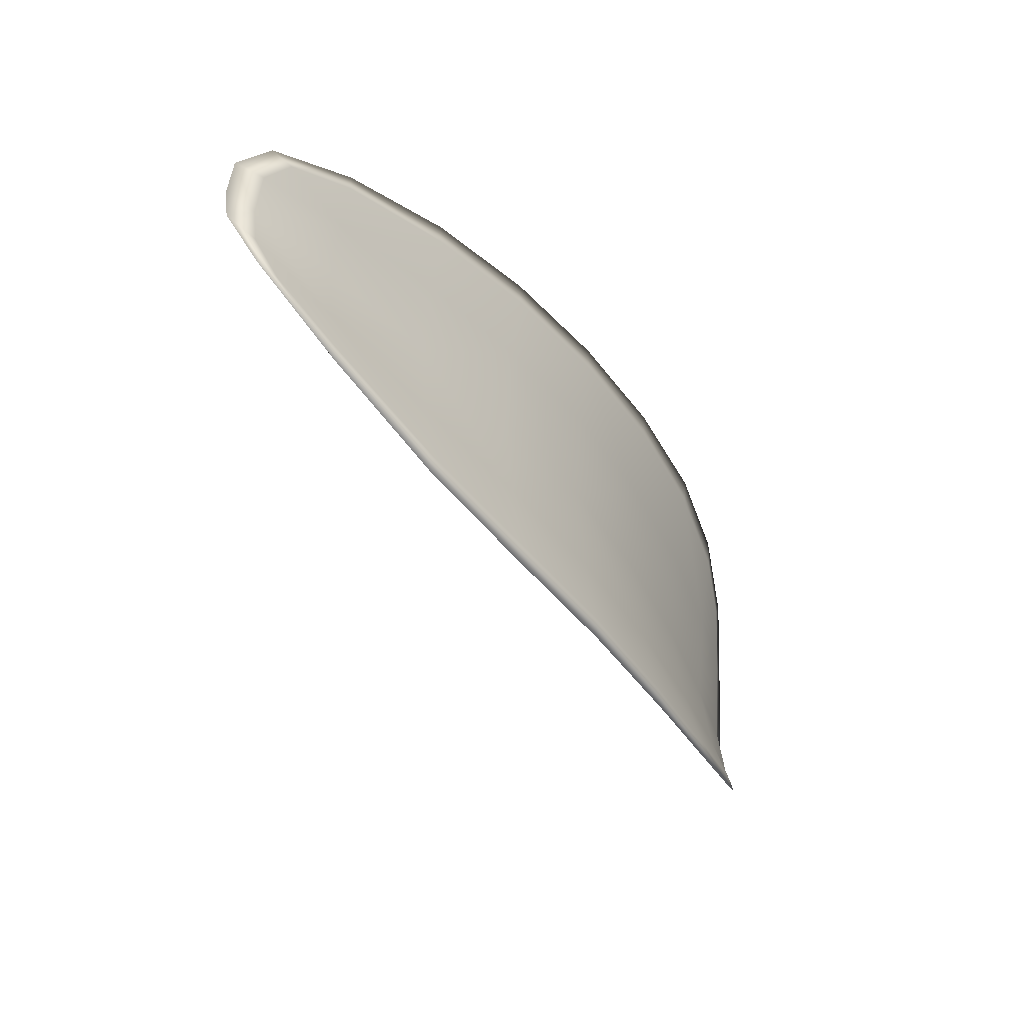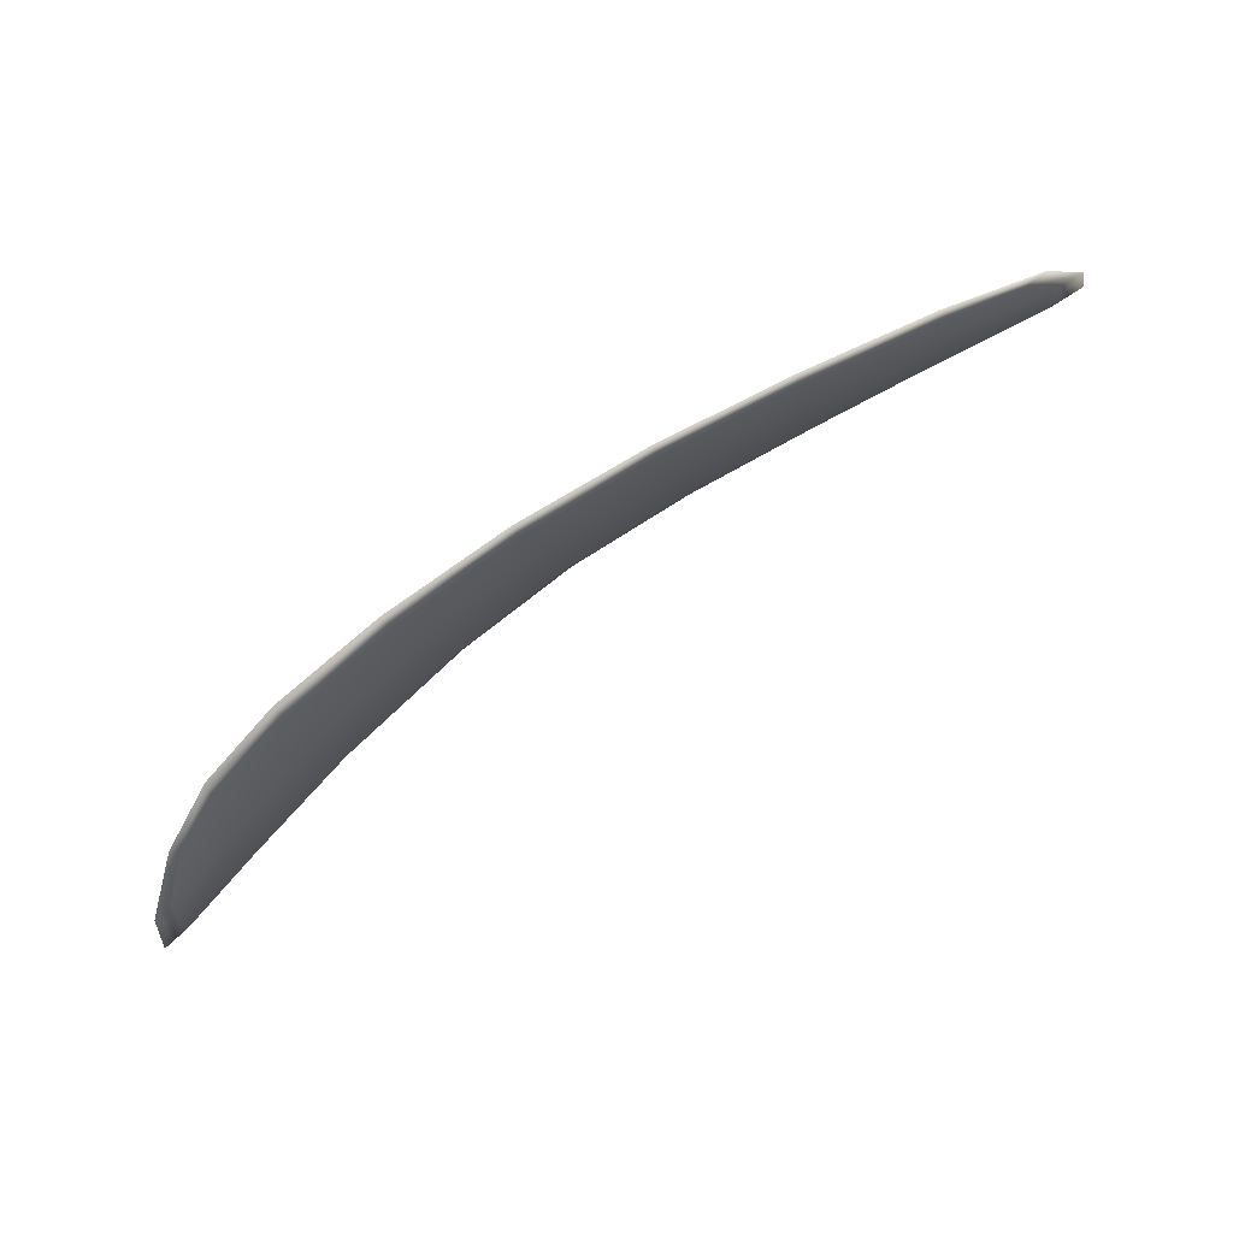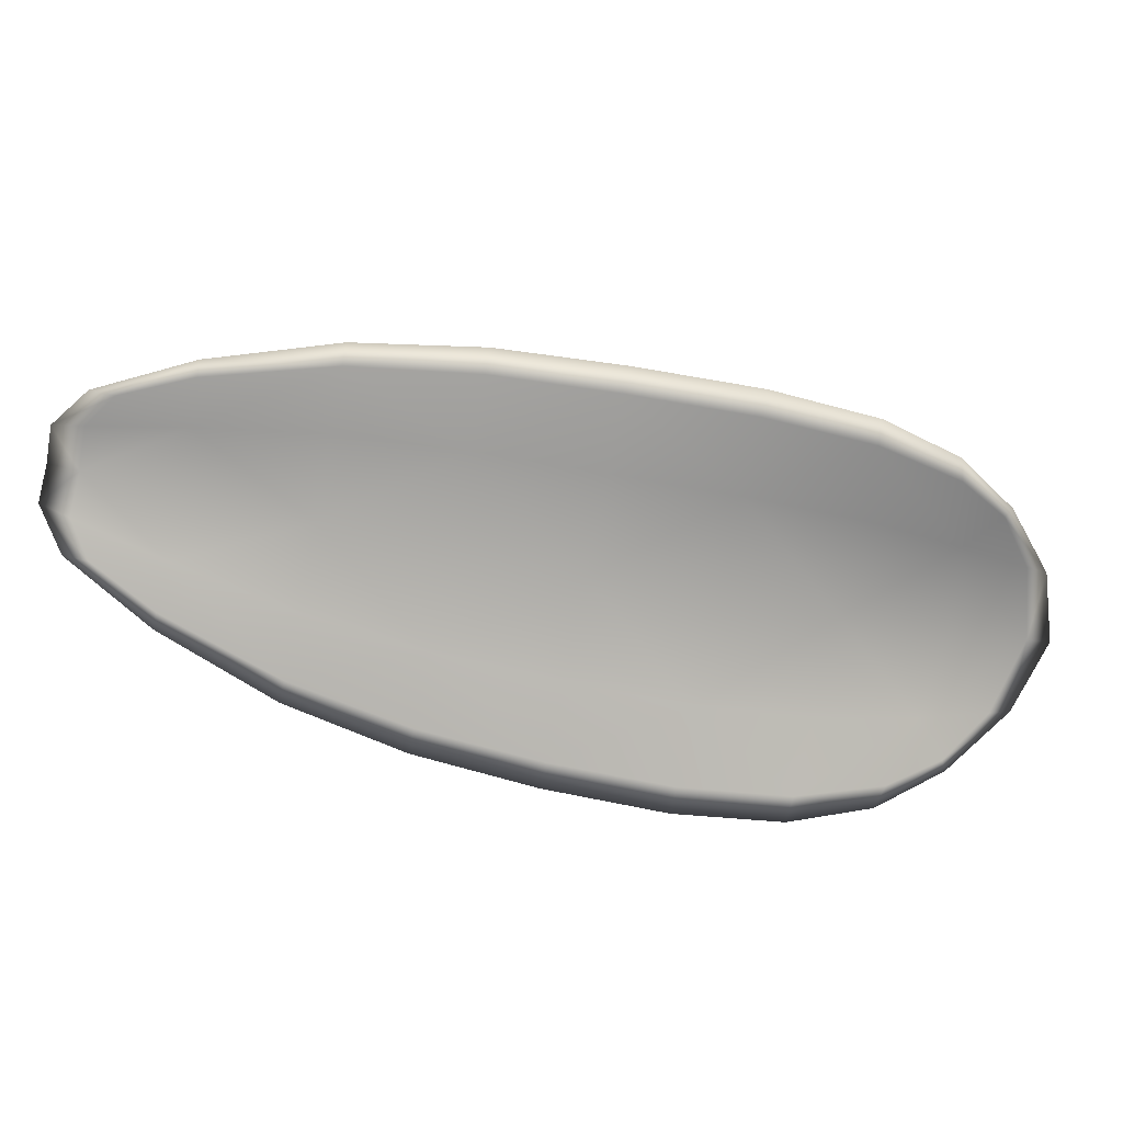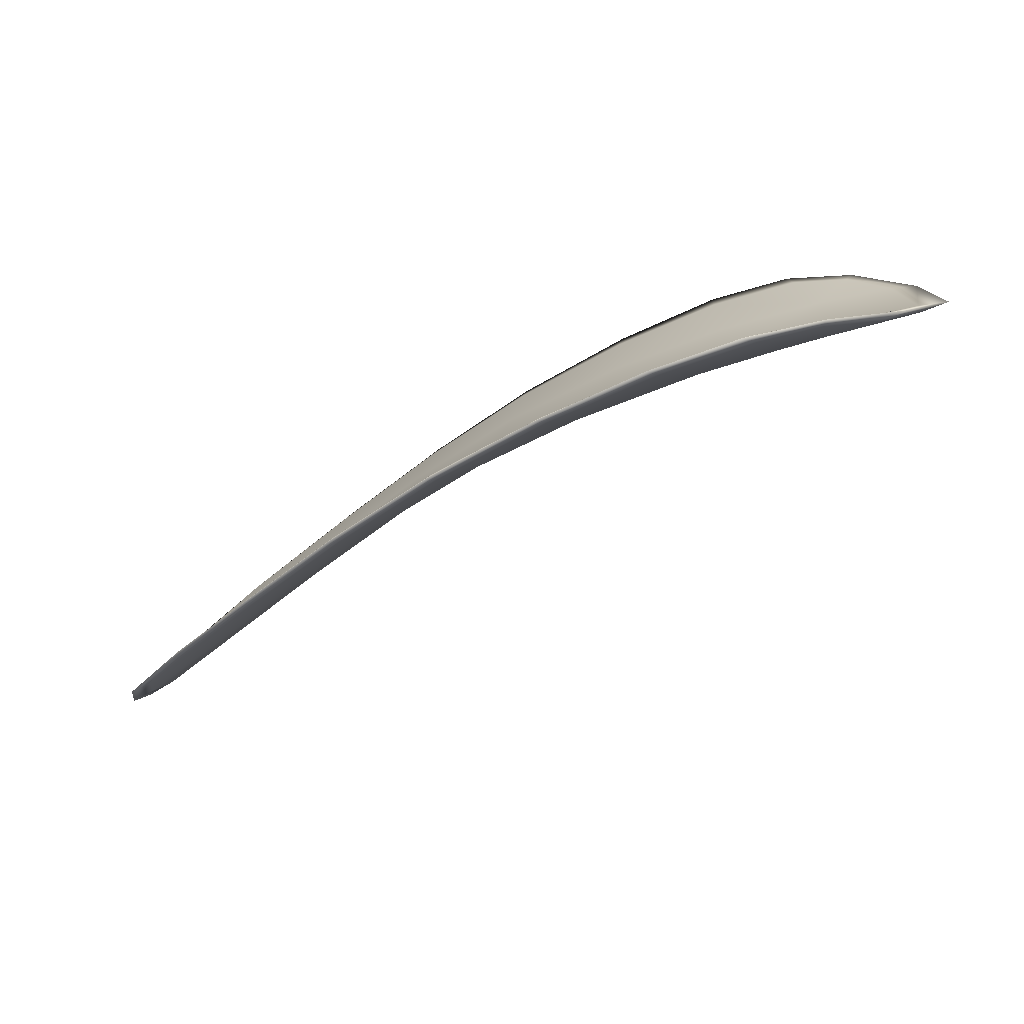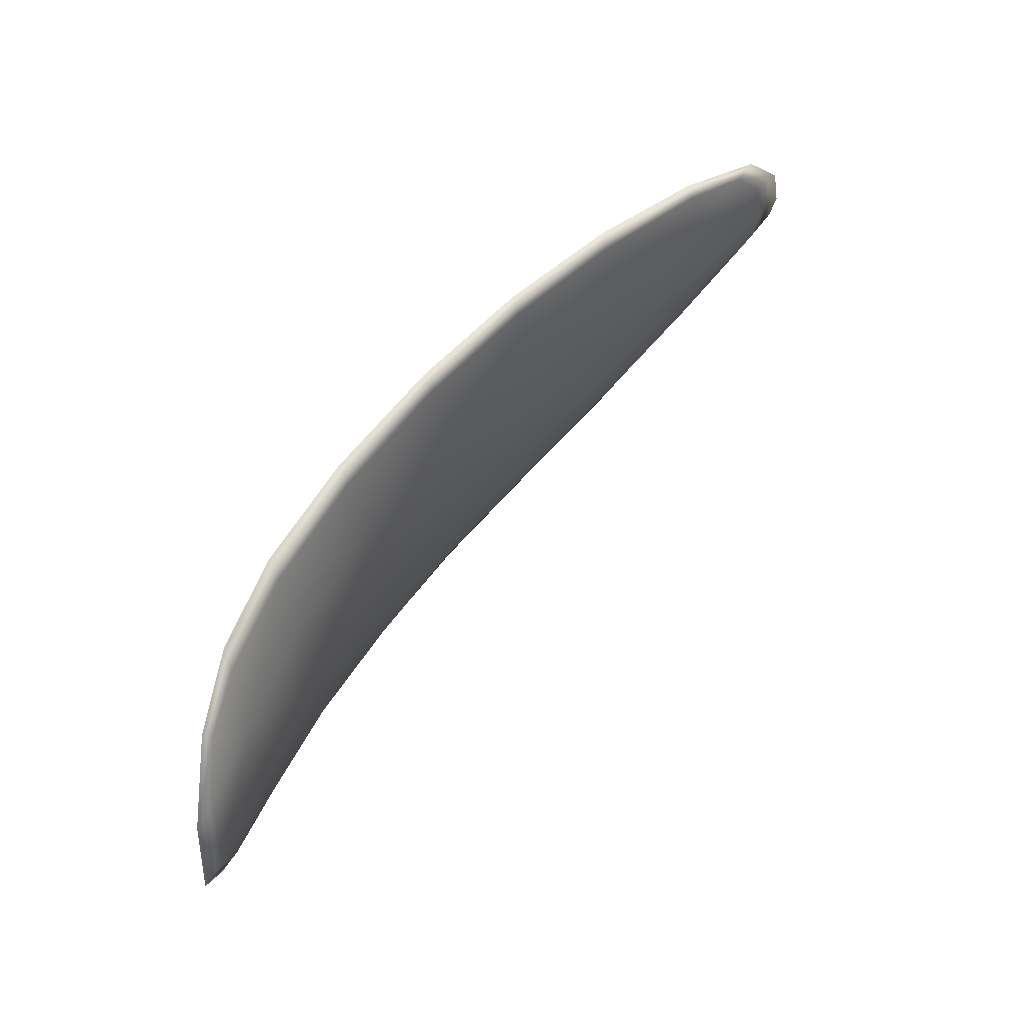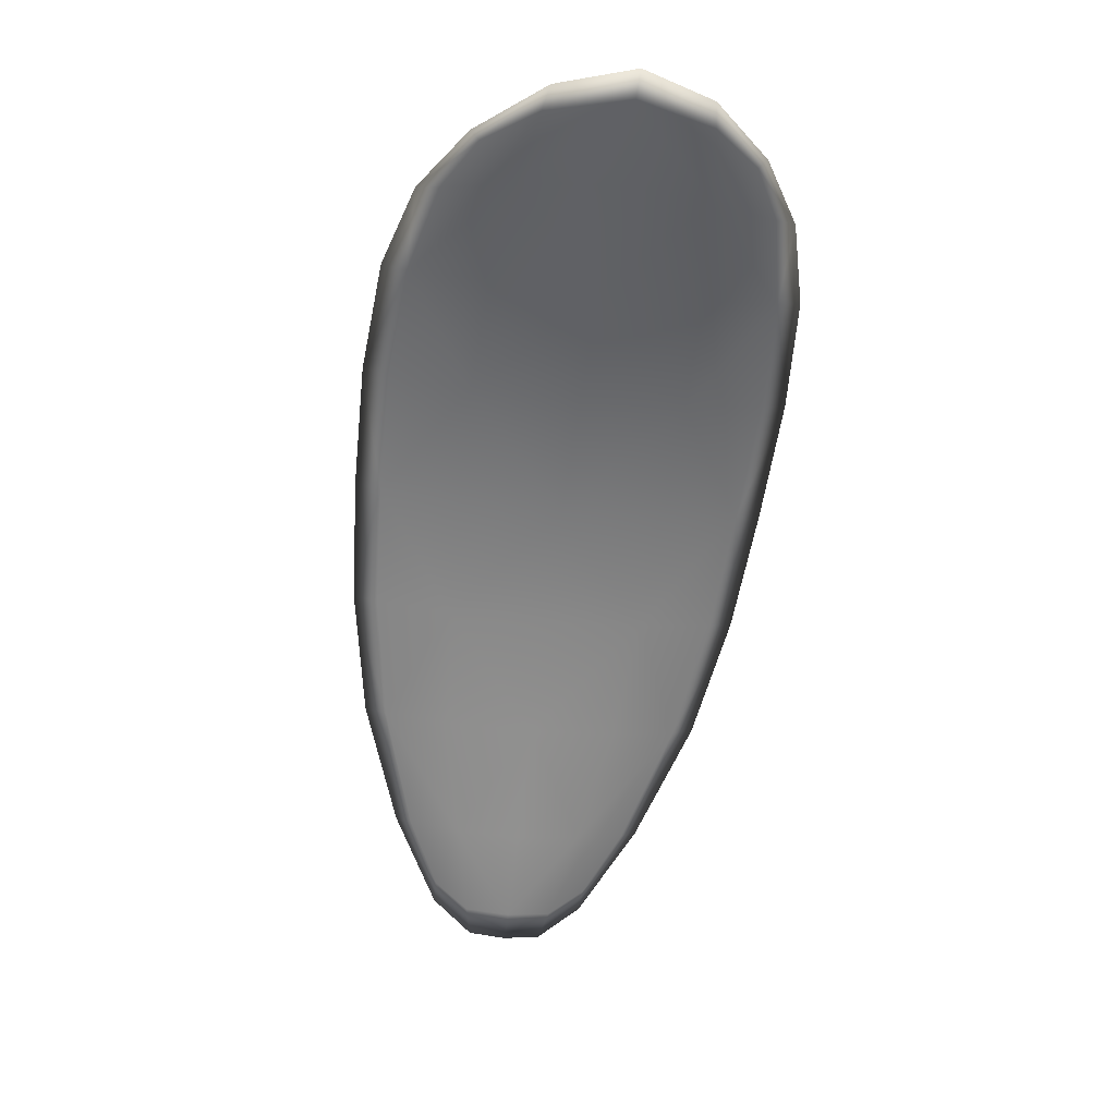
<metadata>
{"format":"obj","ext":"obj","renderer":"f3d","projection":"perspective","resolution":1024,"background":"white","views":[{"elev":-28.2,"azim":93.5,"up":"+Z"},{"elev":75.8,"azim":-62.4,"up":"+Z"},{"elev":21.2,"azim":147.4,"up":"+Z"},{"elev":-74.1,"azim":-178.0,"up":"+Z"},{"elev":49.4,"azim":-80.3,"up":"+Z"},{"elev":-29.4,"azim":-112.4,"up":"+Y"}]}
</metadata>
<code>
v -2.463 0.7557 -1.112
v -2.464 0.7555 -1.11
v -2.461 0.7545 -1.109
v -2.46 0.7548 -1.111
v -2.459 0.7552 -1.113
v -2.462 0.7561 -1.114
v -2.463 0.7563 -1.113
v -2.465 0.7562 -1.112
v -2.467 0.7561 -1.11
v -2.464 0.7557 -1.107
v -2.464 0.756 -1.105
v -2.461 0.7551 -1.104
v -2.461 0.7547 -1.106
v -2.466 0.7562 -1.108
v -2.465 0.7562 -1.106
v -2.452 0.7498 -1.104
v -2.452 0.75 -1.101
v -2.449 0.7478 -1.101
v -2.449 0.7476 -1.103
v -2.448 0.7475 -1.106
v -2.451 0.7497 -1.106
v -2.454 0.7516 -1.107
v -2.455 0.7518 -1.104
v -2.455 0.752 -1.102
v -2.45 0.7499 -1.109
v -2.448 0.7477 -1.108
v -2.447 0.7479 -1.11
v -2.45 0.7501 -1.111
v -2.453 0.7521 -1.112
v -2.453 0.7518 -1.11
v -2.457 0.7535 -1.111
v -2.458 0.7532 -1.108
v -2.456 0.7539 -1.113
v -2.458 0.7534 -1.105
v -2.458 0.7538 -1.103
v -2.446 0.7454 -1.103
v -2.446 0.7456 -1.102
v -2.444 0.7442 -1.102
v -2.443 0.7436 -1.103
v -2.443 0.7435 -1.104
v -2.445 0.7452 -1.105
v -2.445 0.7454 -1.107
v -2.443 0.7437 -1.106
v -2.443 0.7443 -1.107
v -2.444 0.7456 -1.108
v -2.463 0.7555 -1.112
v -2.464 0.7552 -1.11
v -2.467 0.7559 -1.11
v -2.465 0.7561 -1.112
v -2.463 0.7562 -1.113
v -2.462 0.7559 -1.114
v -2.459 0.7551 -1.114
v -2.46 0.7545 -1.112
v -2.461 0.7542 -1.109
v -2.464 0.7554 -1.107
v -2.464 0.7558 -1.105
v -2.465 0.7561 -1.106
v -2.466 0.756 -1.108
v -2.461 0.7545 -1.106
v -2.461 0.755 -1.104
v -2.452 0.7496 -1.104
v -2.452 0.7498 -1.101
v -2.455 0.7519 -1.102
v -2.455 0.7515 -1.104
v -2.454 0.7514 -1.107
v -2.451 0.7494 -1.106
v -2.448 0.7473 -1.106
v -2.449 0.7474 -1.103
v -2.449 0.7477 -1.101
v -2.451 0.7496 -1.109
v -2.454 0.7516 -1.11
v -2.453 0.752 -1.112
v -2.45 0.7499 -1.111
v -2.447 0.7477 -1.11
v -2.448 0.7475 -1.108
v -2.457 0.7532 -1.111
v -2.458 0.7529 -1.108
v -2.456 0.7537 -1.113
v -2.458 0.7532 -1.105
v -2.459 0.7536 -1.103
v -2.446 0.7452 -1.103
v -2.446 0.7454 -1.102
v -2.446 0.745 -1.105
v -2.443 0.7433 -1.104
v -2.444 0.7435 -1.103
v -2.444 0.7441 -1.102
v -2.445 0.7452 -1.107
v -2.444 0.7455 -1.108
v -2.443 0.7441 -1.107
v -2.443 0.7435 -1.106
v -2.446 0.7456 -1.101
v -2.444 0.7438 -1.102
v -2.449 0.7478 -1.101
v -2.444 0.7441 -1.102
v -2.442 0.743 -1.105
v -2.442 0.7438 -1.107
v -2.443 0.7428 -1.104
v -2.443 0.7441 -1.107
v -2.461 0.7561 -1.114
v -2.463 0.7564 -1.113
v -2.459 0.7553 -1.114
v -2.463 0.7562 -1.113
v -2.467 0.7563 -1.108
v -2.465 0.7563 -1.106
v -2.467 0.7562 -1.11
v -2.465 0.7561 -1.106
v -2.464 0.756 -1.104
v -2.461 0.7552 -1.103
v -2.443 0.743 -1.103
v -2.444 0.7456 -1.108
v -2.447 0.7479 -1.11
v -2.466 0.7563 -1.112
v -2.456 0.7539 -1.114
v -2.452 0.7522 -1.113
v -2.459 0.7538 -1.102
v -2.455 0.752 -1.101
v -2.452 0.75 -1.101
v -2.45 0.7501 -1.112
f 1 2 3
f 1 3 4
f 1 4 5
f 1 5 6
f 1 6 7
f 1 7 8
f 1 8 9
f 1 9 2
f 10 11 12
f 10 12 13
f 10 13 3
f 10 3 2
f 10 2 9
f 10 9 14
f 10 14 15
f 10 15 11
f 16 17 18
f 16 18 19
f 16 19 20
f 16 20 21
f 16 21 22
f 16 22 23
f 16 23 24
f 16 24 17
f 25 21 20
f 25 20 26
f 25 26 27
f 25 27 28
f 25 28 29
f 25 29 30
f 25 30 22
f 25 22 21
f 31 32 22
f 31 22 30
f 31 30 29
f 31 29 33
f 31 33 5
f 31 5 4
f 31 4 3
f 31 3 32
f 34 35 24
f 34 24 23
f 34 23 22
f 34 22 32
f 34 32 3
f 34 3 13
f 34 13 12
f 34 12 35
f 36 37 38
f 36 38 39
f 36 39 40
f 36 40 41
f 36 41 20
f 36 20 19
f 36 19 18
f 36 18 37
f 42 41 40
f 42 40 43
f 42 43 44
f 42 44 45
f 42 45 27
f 42 27 26
f 42 26 20
f 42 20 41
f 46 47 48
f 46 48 49
f 46 49 50
f 46 50 51
f 46 51 52
f 46 52 53
f 46 53 54
f 46 54 47
f 55 56 57
f 55 57 58
f 55 58 48
f 55 48 47
f 55 47 54
f 55 54 59
f 55 59 60
f 55 60 56
f 61 62 63
f 61 63 64
f 61 64 65
f 61 65 66
f 61 66 67
f 61 67 68
f 61 68 69
f 61 69 62
f 70 66 65
f 70 65 71
f 70 71 72
f 70 72 73
f 70 73 74
f 70 74 75
f 70 75 67
f 70 67 66
f 76 77 54
f 76 54 53
f 76 53 52
f 76 52 78
f 76 78 72
f 76 72 71
f 76 71 65
f 76 65 77
f 79 80 60
f 79 60 59
f 79 59 54
f 79 54 77
f 79 77 65
f 79 65 64
f 79 64 63
f 79 63 80
f 81 82 69
f 81 69 68
f 81 68 67
f 81 67 83
f 81 83 84
f 81 84 85
f 81 85 86
f 81 86 82
f 87 83 67
f 87 67 75
f 87 75 74
f 87 74 88
f 87 88 89
f 87 89 90
f 87 90 84
f 87 84 83
f 91 92 38
f 91 38 37
f 91 37 18
f 91 18 93
f 91 93 69
f 91 69 82
f 91 82 94
f 91 94 92
f 95 96 44
f 95 44 43
f 95 43 40
f 95 40 97
f 95 97 84
f 95 84 90
f 95 90 98
f 95 98 96
f 99 100 7
f 99 7 6
f 99 6 5
f 99 5 101
f 99 101 52
f 99 52 51
f 99 51 102
f 99 102 100
f 103 104 15
f 103 15 14
f 103 14 9
f 103 9 105
f 103 105 48
f 103 48 58
f 103 58 106
f 103 106 104
f 107 108 12
f 107 12 11
f 107 11 15
f 107 15 104
f 107 104 106
f 107 106 56
f 107 56 60
f 107 60 108
f 109 97 40
f 109 40 39
f 109 39 38
f 109 38 92
f 109 92 94
f 109 94 85
f 109 85 84
f 109 84 97
f 110 111 27
f 110 27 45
f 110 45 44
f 110 44 96
f 110 96 98
f 110 98 88
f 110 88 74
f 110 74 111
f 112 105 9
f 112 9 8
f 112 8 7
f 112 7 100
f 112 100 102
f 112 102 49
f 112 49 48
f 112 48 105
f 113 101 5
f 113 5 33
f 113 33 29
f 113 29 114
f 113 114 72
f 113 72 78
f 113 78 52
f 113 52 101
f 115 116 24
f 115 24 35
f 115 35 12
f 115 12 108
f 115 108 60
f 115 60 80
f 115 80 63
f 115 63 116
f 117 93 18
f 117 18 17
f 117 17 24
f 117 24 116
f 117 116 63
f 117 63 62
f 117 62 69
f 117 69 93
f 118 114 29
f 118 29 28
f 118 28 27
f 118 27 111
f 118 111 74
f 118 74 73
f 118 73 72
f 118 72 114

</code>
